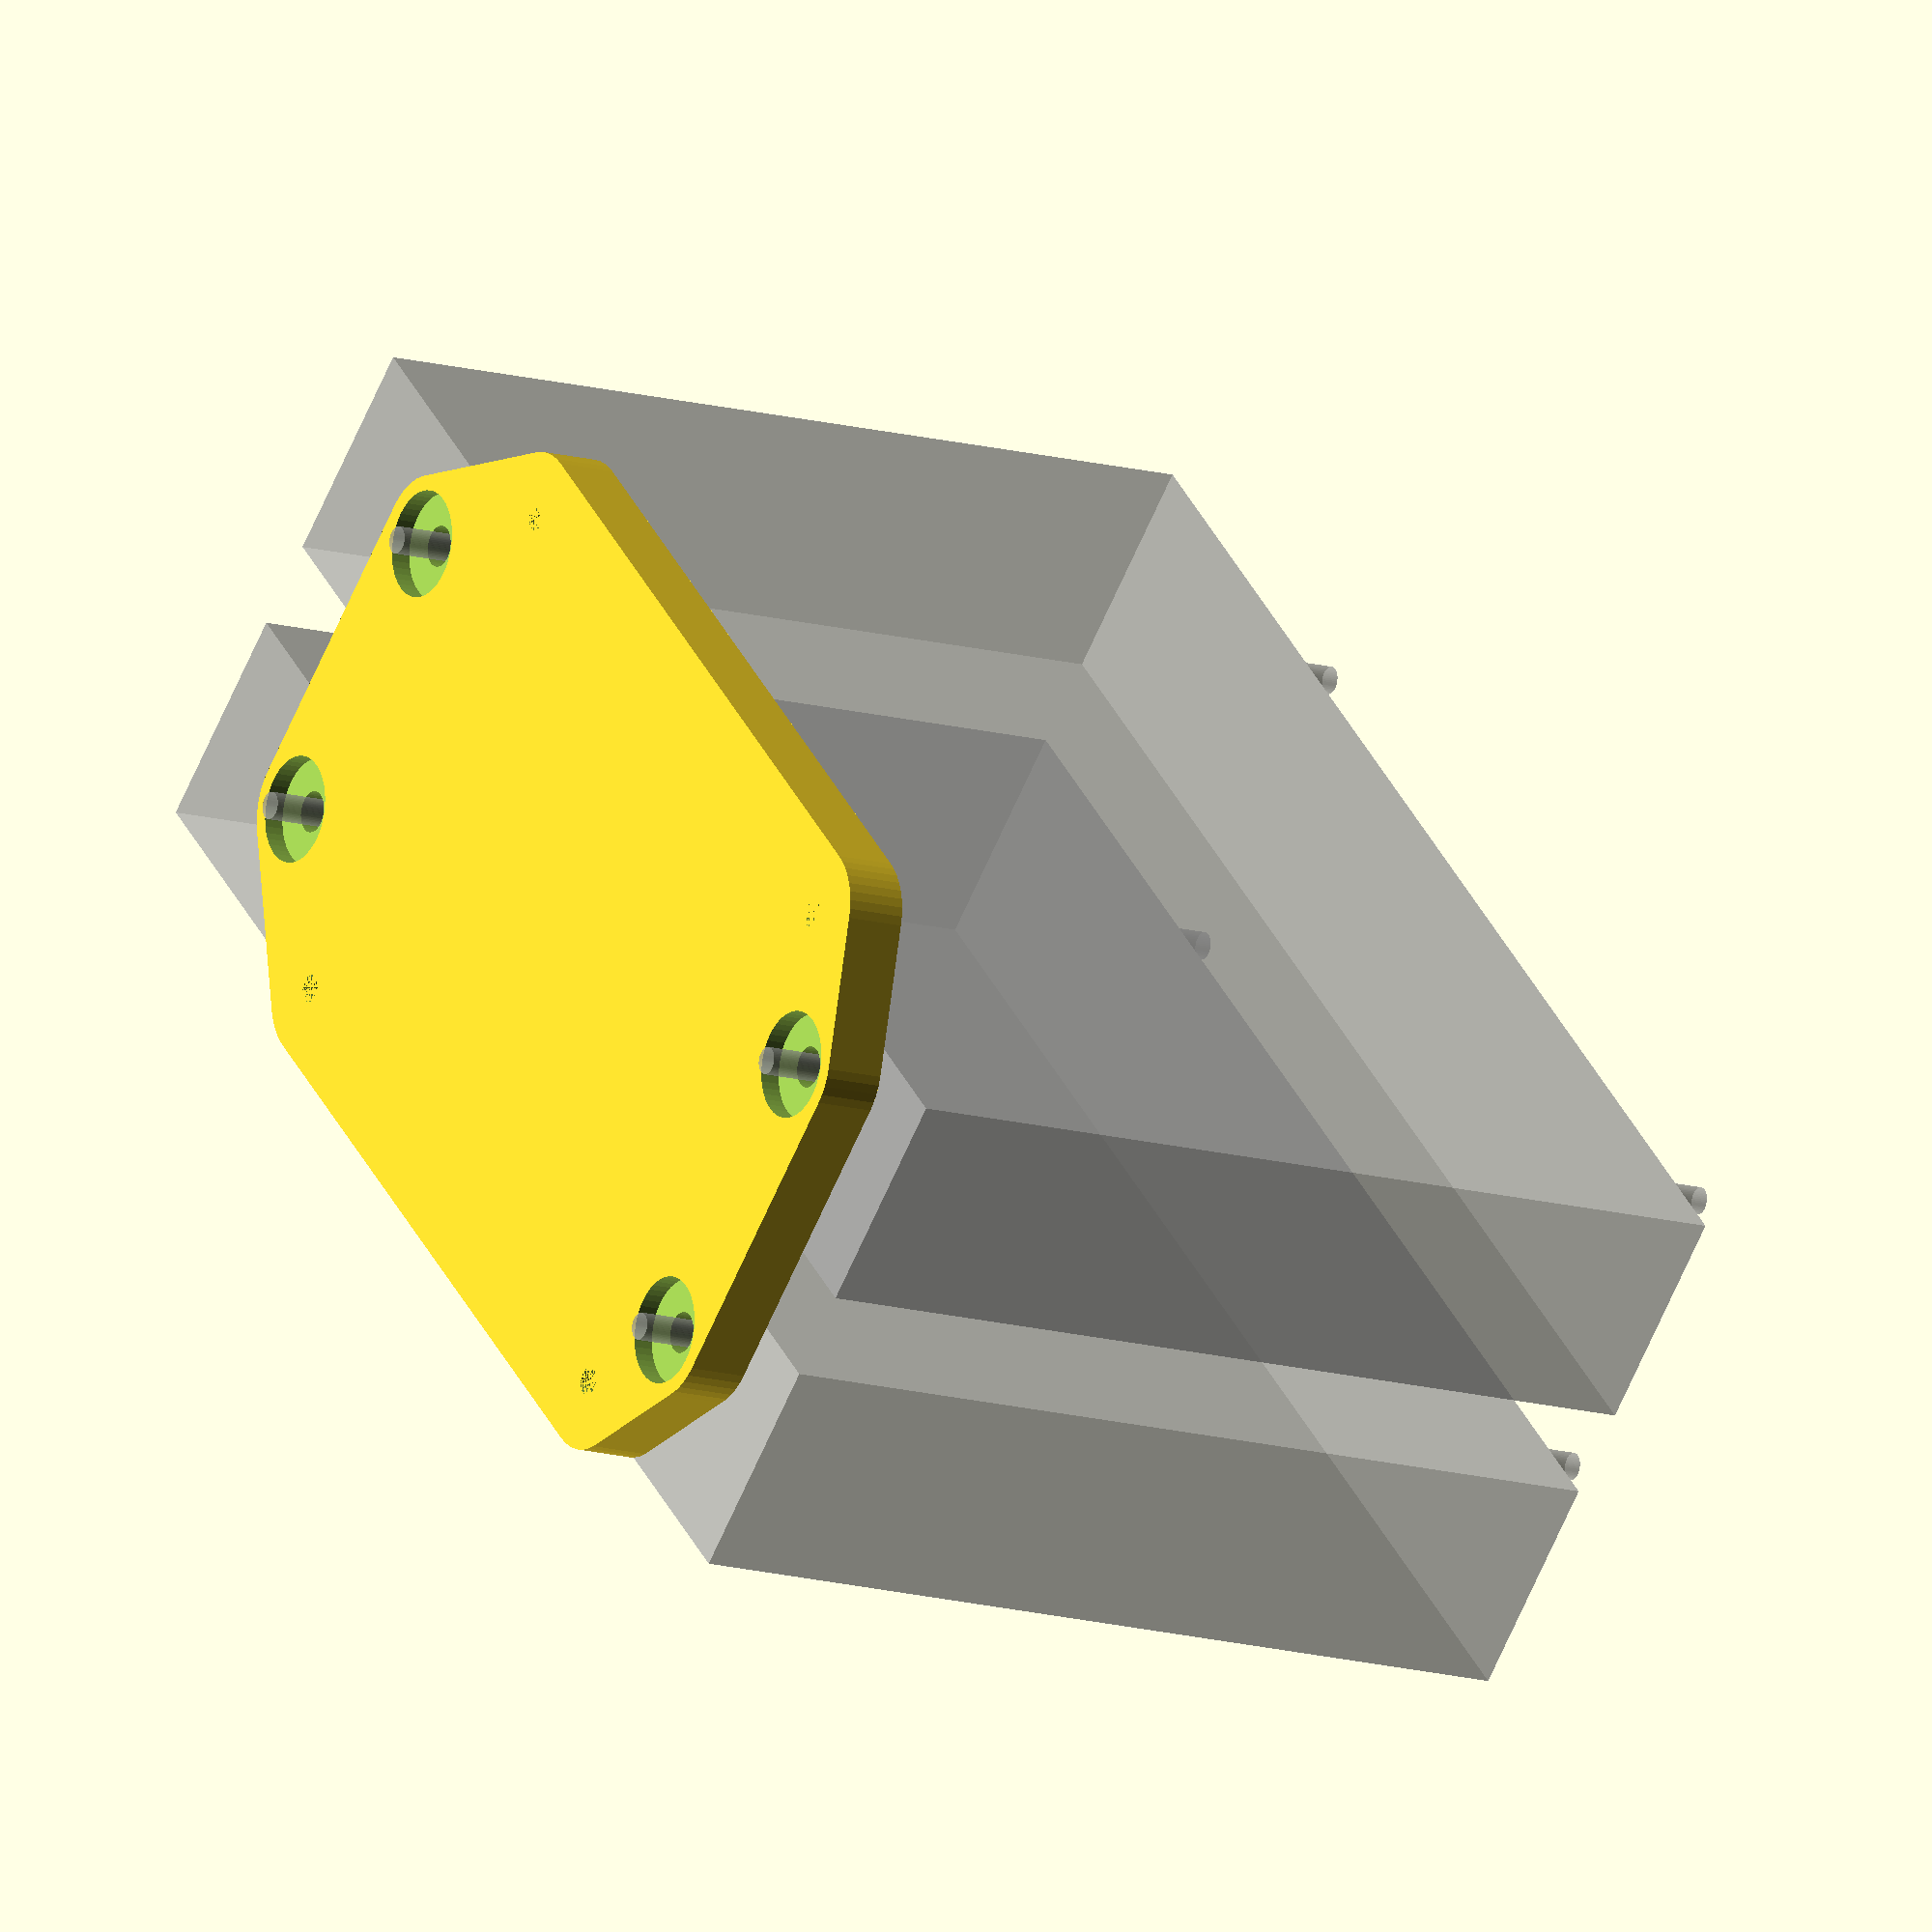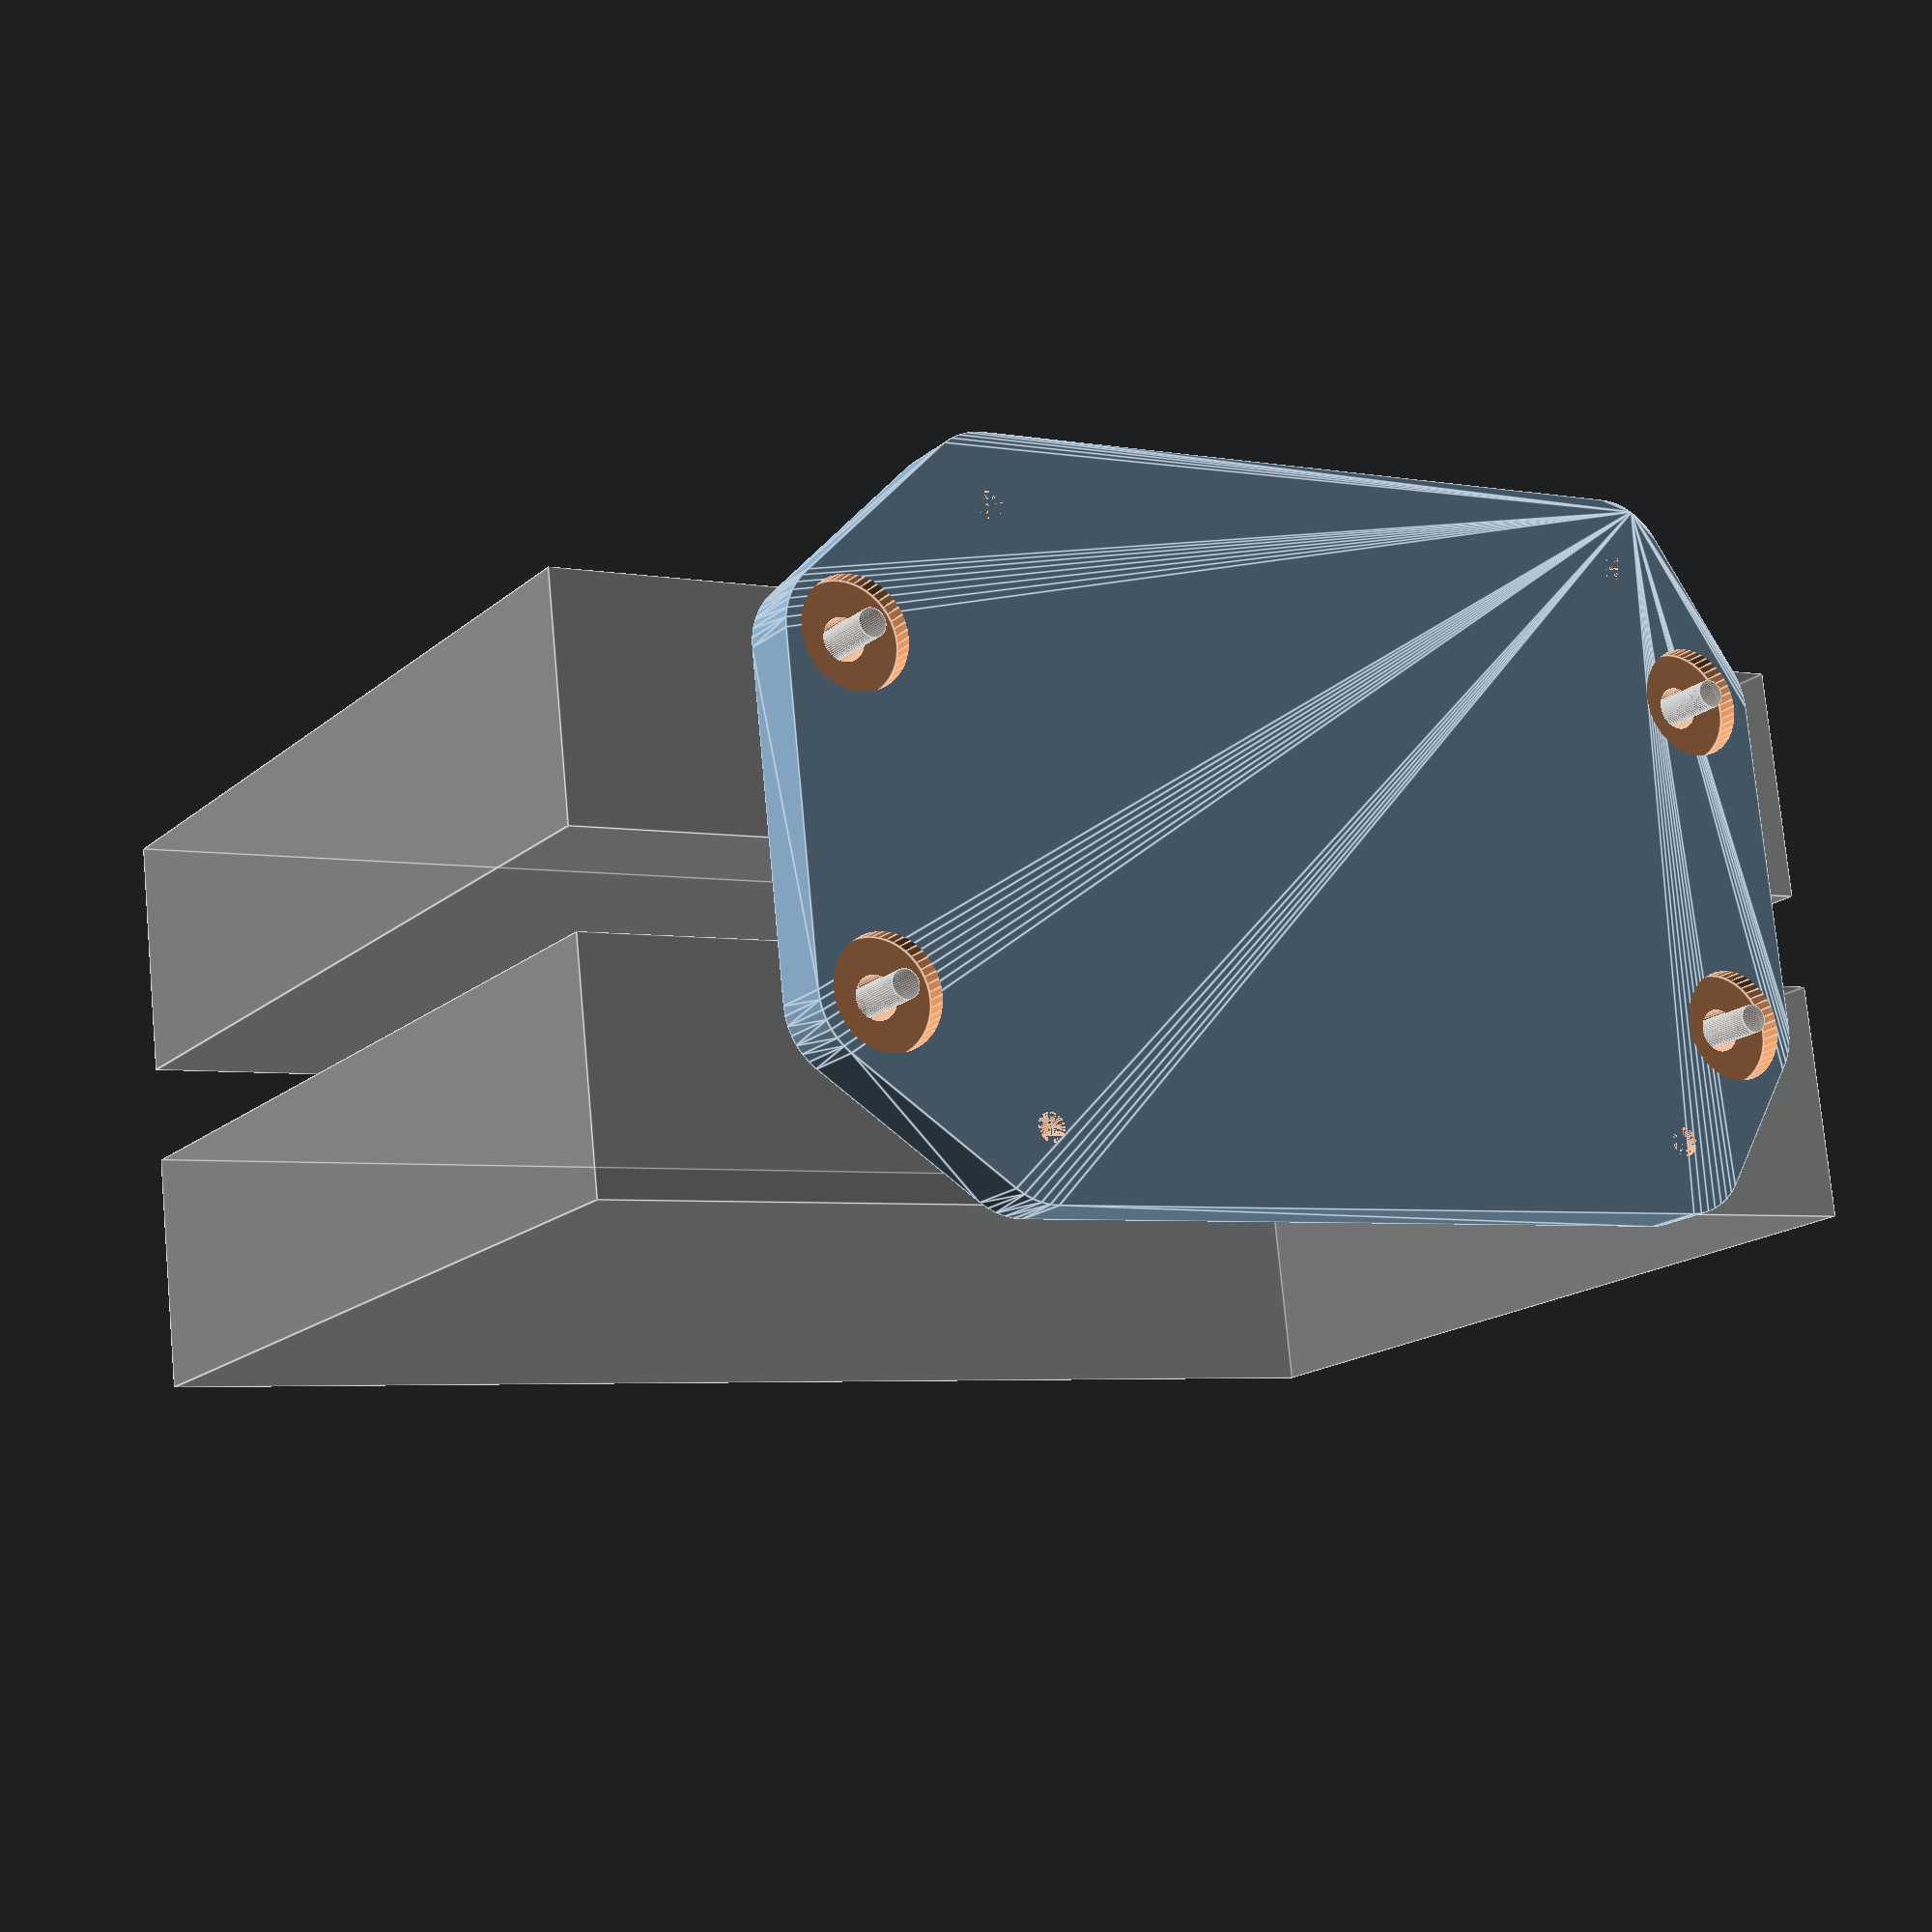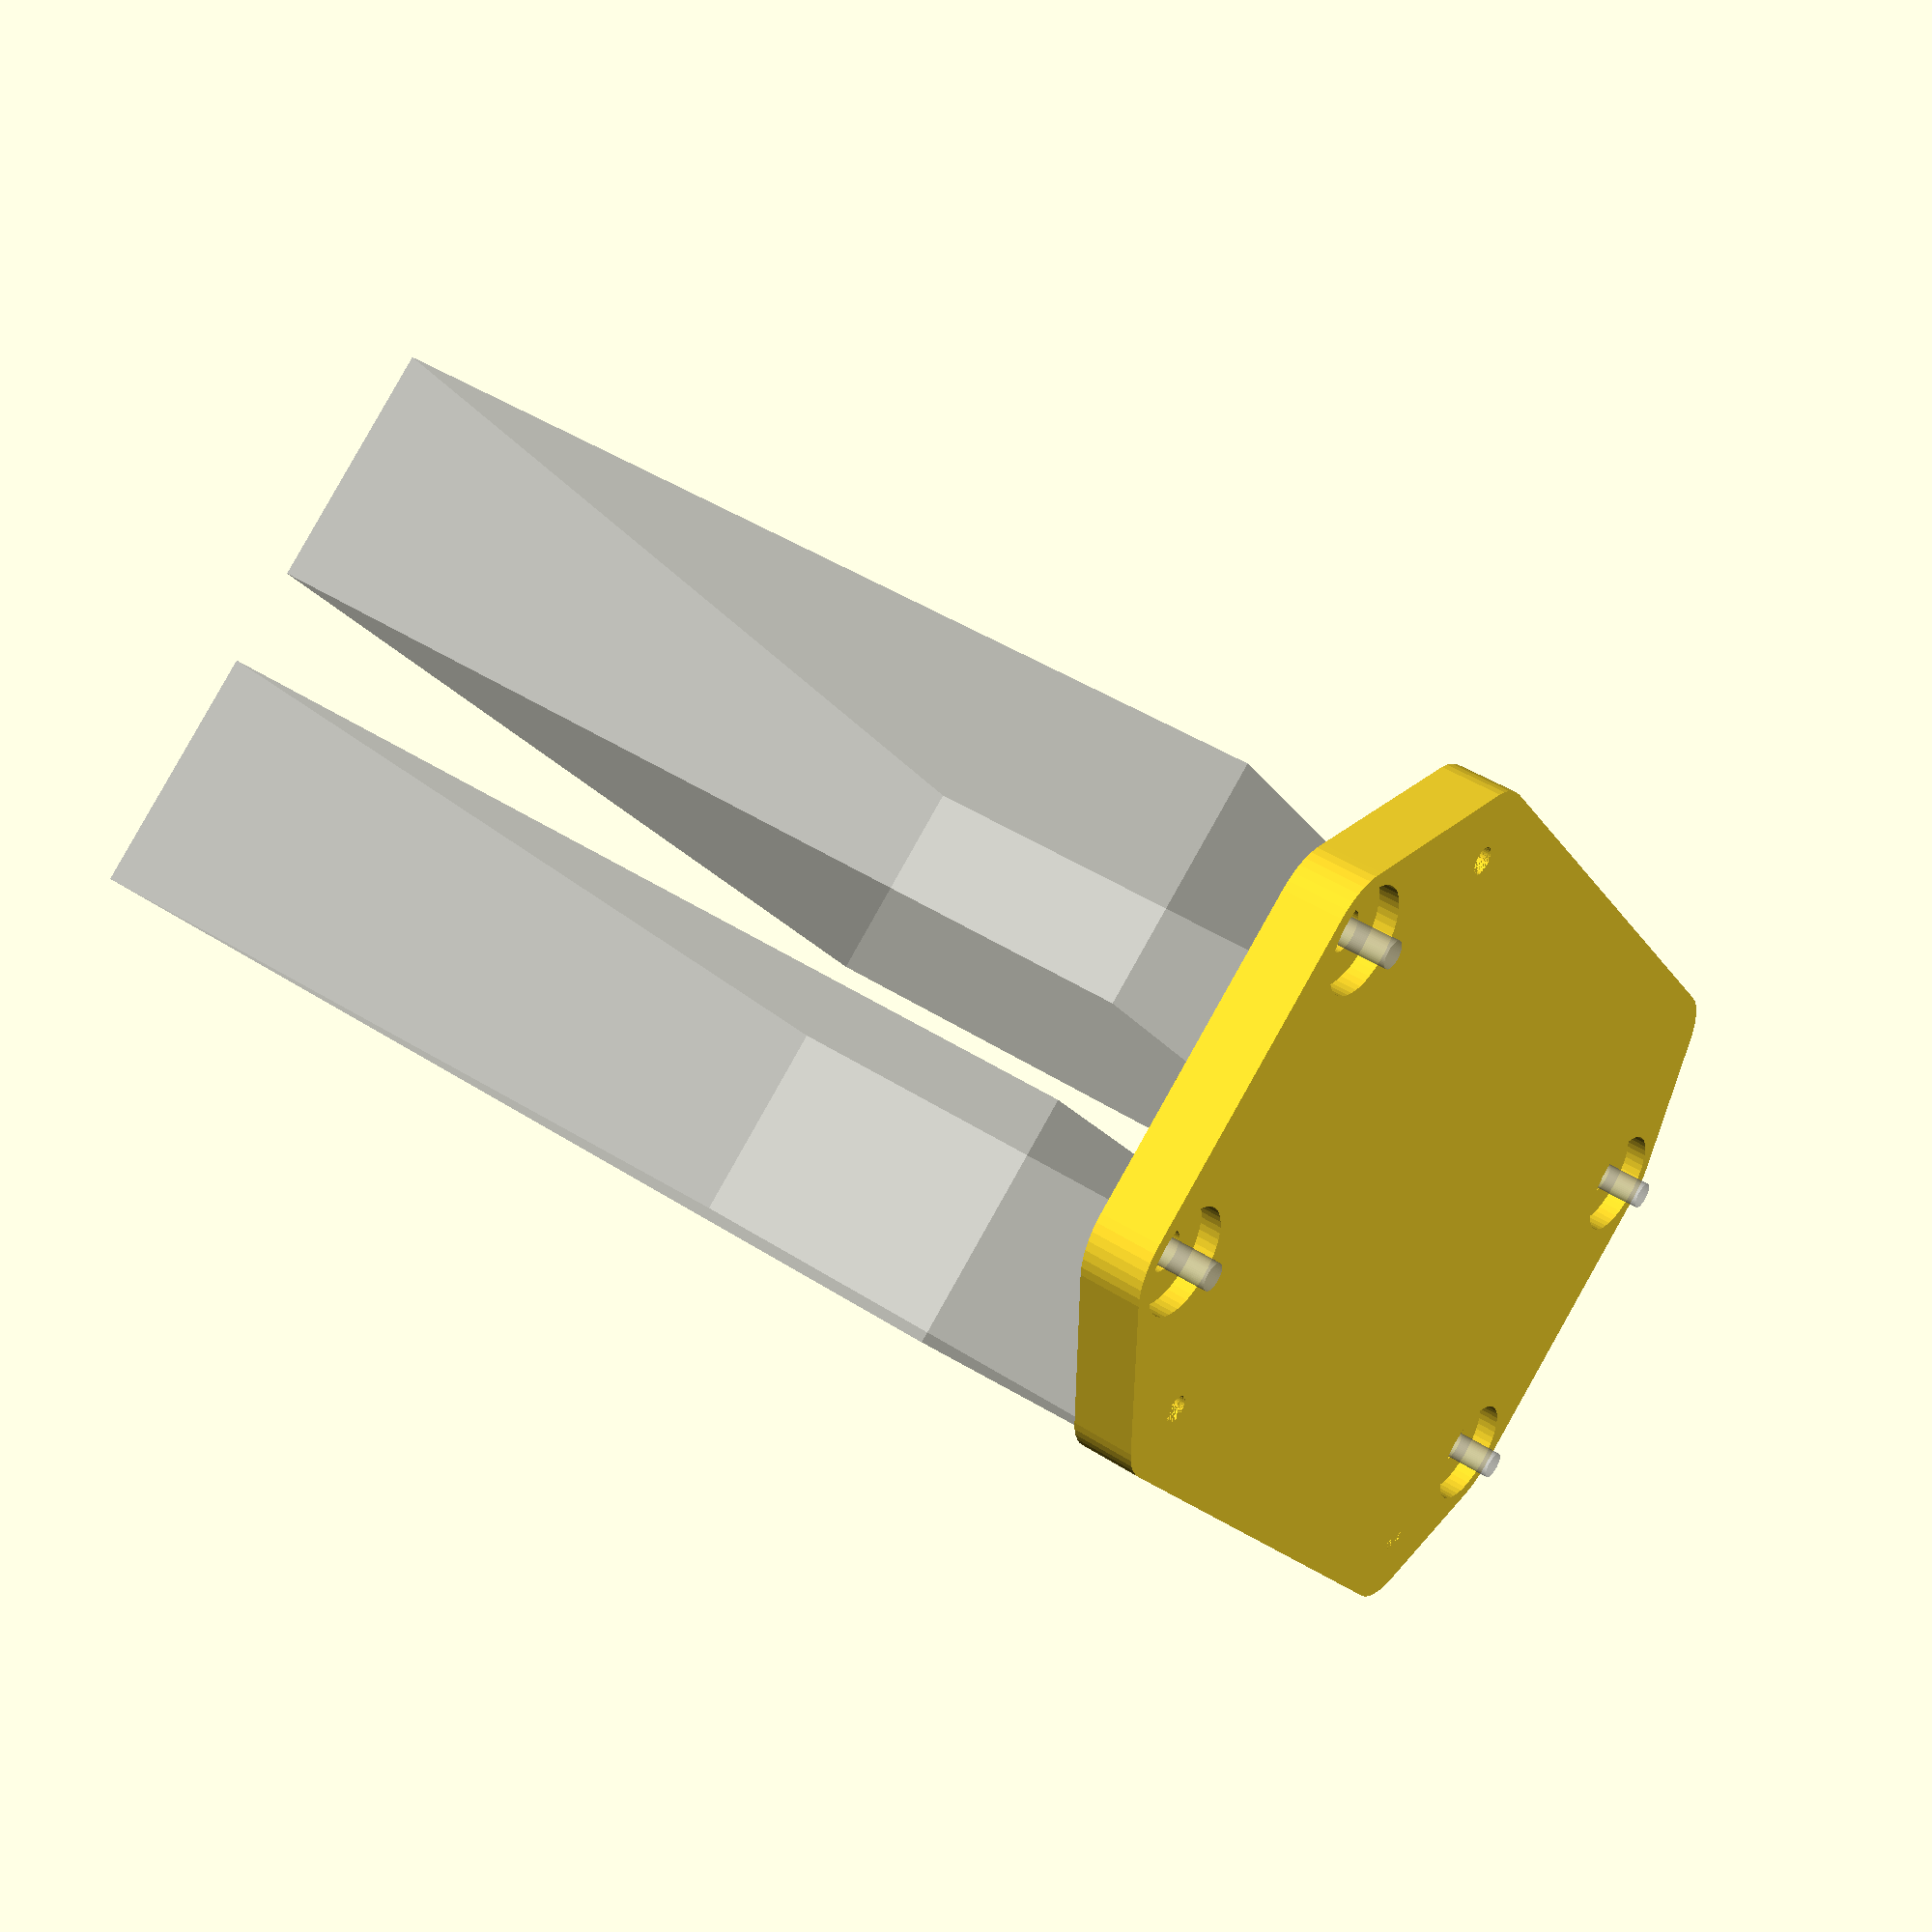
<openscad>
$fn=48;

hdd_width = 101.65;
hdd_height = 146.6;
hdd_thickness = 25;

screw_height = 6.35;
screw_distance = 101.6;
screw_offset = 28.5;

other_screw_offset = hdd_height - screw_offset - screw_distance;
other_screw_height = hdd_thickness - screw_height;

hdd = [
  hdd_width,
  hdd_height,
  hdd_thickness,
];

module screw() {
  cylinder(d=3, h=hdd_width + 20);
}

module hdd() {
  cube(hdd);
  translate([-10,0,0]) {
    translate([0,hdd_height - screw_offset,screw_height]) {
      rotate([0,90,0]) screw();
      translate([0,-screw_distance, 0]) rotate([0,90,0])  screw();
    }
  }
}


// hdd

hdd_screw_diameter = 4.5; // this was 3 but now I just want it to be a passthrough for the hard drive screws made for the spacers
hdd_screwhead_diameter = 11.7;
hdd_screw_depth = 4.5;

hdd_hole_distance = 101.6;
hdd_separation = 35;
hdd_hole_offset = 8;

hdd_hole_positions = [
  [0,0,0],
  [0,hdd_hole_distance,0],
  [hdd_separation,0,0],
  [hdd_separation,hdd_hole_distance,0],
];

hdd_offset = [
  22.5,
  other_screw_offset,
  0
];



// Ncase

ncase_screw_diameter = 3;
ncase_screw_depth = 4;

// ssd mounting hole separation
ncase_hole_distance = 76.6;
ncase_hole_offset = 15;

ncase_hole_positions = [
 [0,0,0],
 [0,76.6,0],
 [61.71,0,0],
 [61.71, 76.6,0],
];

ncase_offset = [
  10,
  25,
  0.0
];


// Bracket

bracket_width = 77.5;
bracket_height = other_screw_height + screw_distance + other_screw_offset;
bracket_thickness = 6.75; // any more and you can't use the passthrough screws

bracket = [
  bracket_width,
  bracket_height,
  bracket_thickness,
];

module hdd_screwhole(h = 12) {
  cylinder(d=hdd_screw_diameter, h=h);
  translate([0,0,hdd_screw_depth]) {
    cylinder(d=hdd_screwhead_diameter, h=h);
  }
}

module ncase_screwhole(h=ncase_screw_depth) {
  cylinder(d=ncase_screw_diameter, h=h);
}

module hdd_mounting_positions() {
  for (hole_position = hdd_hole_positions) {
    translate(hole_position) children();
  }
}

module hdd_mounting_holes() {
  hdd_mounting_positions() hdd_screwhole();
}

module ncase_mounting_positions() {
    for (hole_position = ncase_hole_positions) {
      translate(hole_position) children();
    }
}

module ncase_mounting_holes() {
  ncase_mounting_positions() ncase_screwhole();
}

module bracket_body() {
  hull() {
    translate(ncase_offset) ncase_mounting_positions() cylinder(h=bracket_thickness, d=15);
    translate(hdd_offset) hdd_mounting_positions() cylinder(h=bracket_thickness, d=15);
  }
}


module bracket() {
  difference() {
    bracket_body();
    /* %cube(bracket); */
    translate(ncase_offset) {
      translate([0, 0, bracket_thickness - ncase_screw_depth]) {
        ncase_mounting_holes();
      }
    }

    translate(hdd_offset){
      hdd_mounting_holes();
    }
  }
}

bracket();
%translate([(screw_height + hdd_offset.x),0,-hdd_width]) rotate([0,-90,0]) hdd();
%translate([(screw_height + hdd_offset.x) + hdd_separation,0,-hdd_width]) rotate([0,-90,0]) hdd();

</openscad>
<views>
elev=193.0 azim=134.9 roll=123.8 proj=o view=solid
elev=196.1 azim=83.8 roll=210.7 proj=p view=edges
elev=316.6 azim=324.0 roll=307.4 proj=p view=wireframe
</views>
